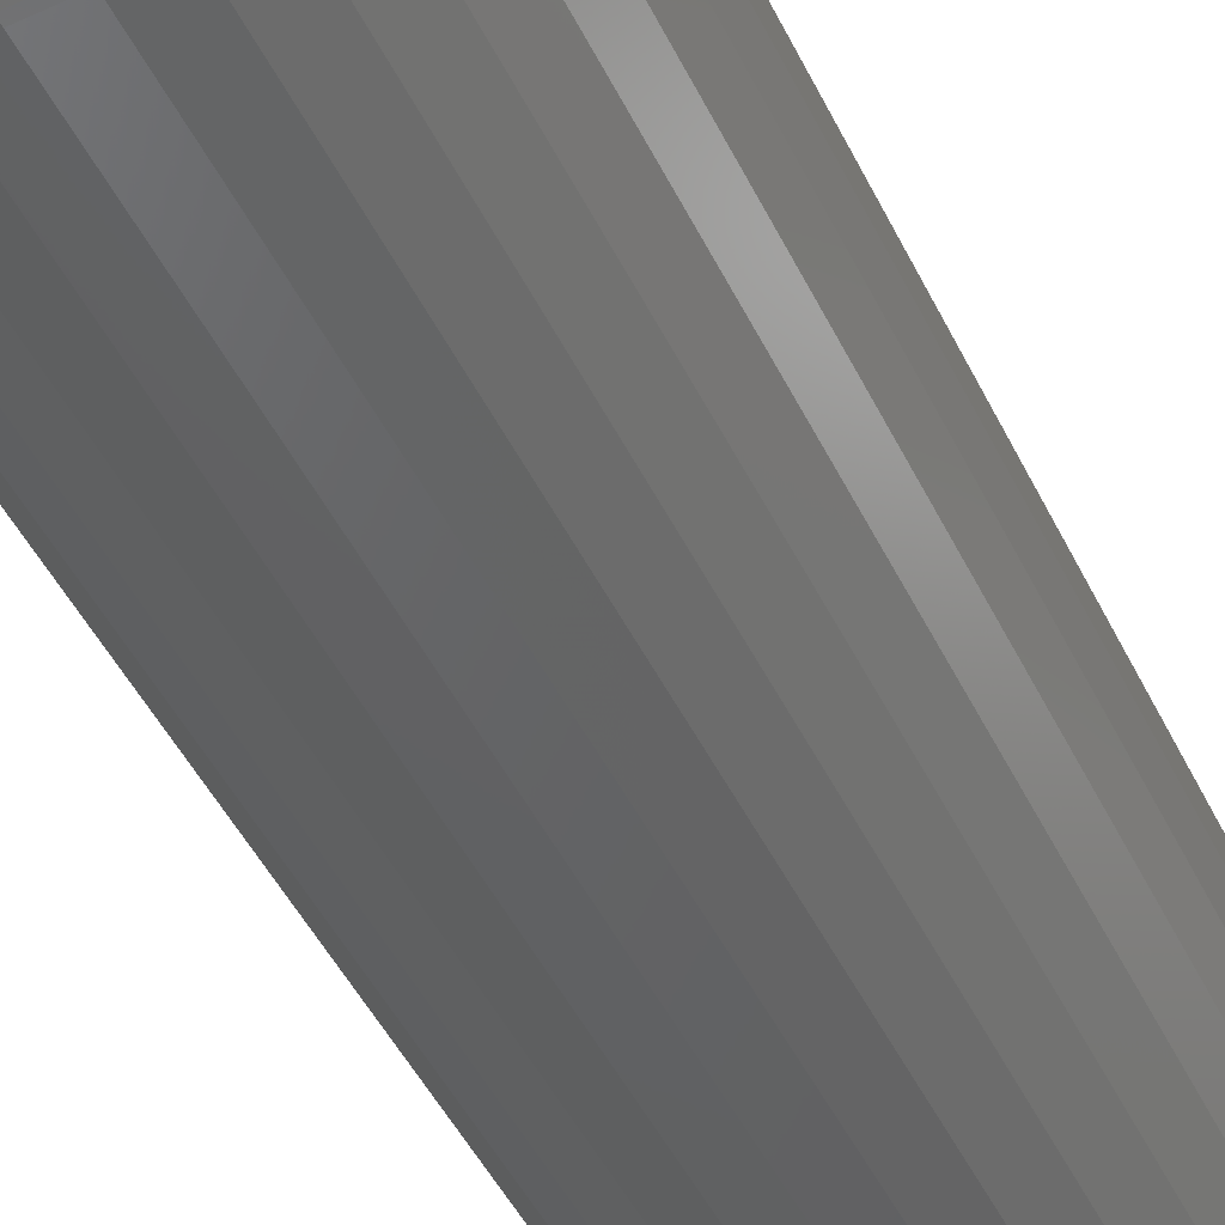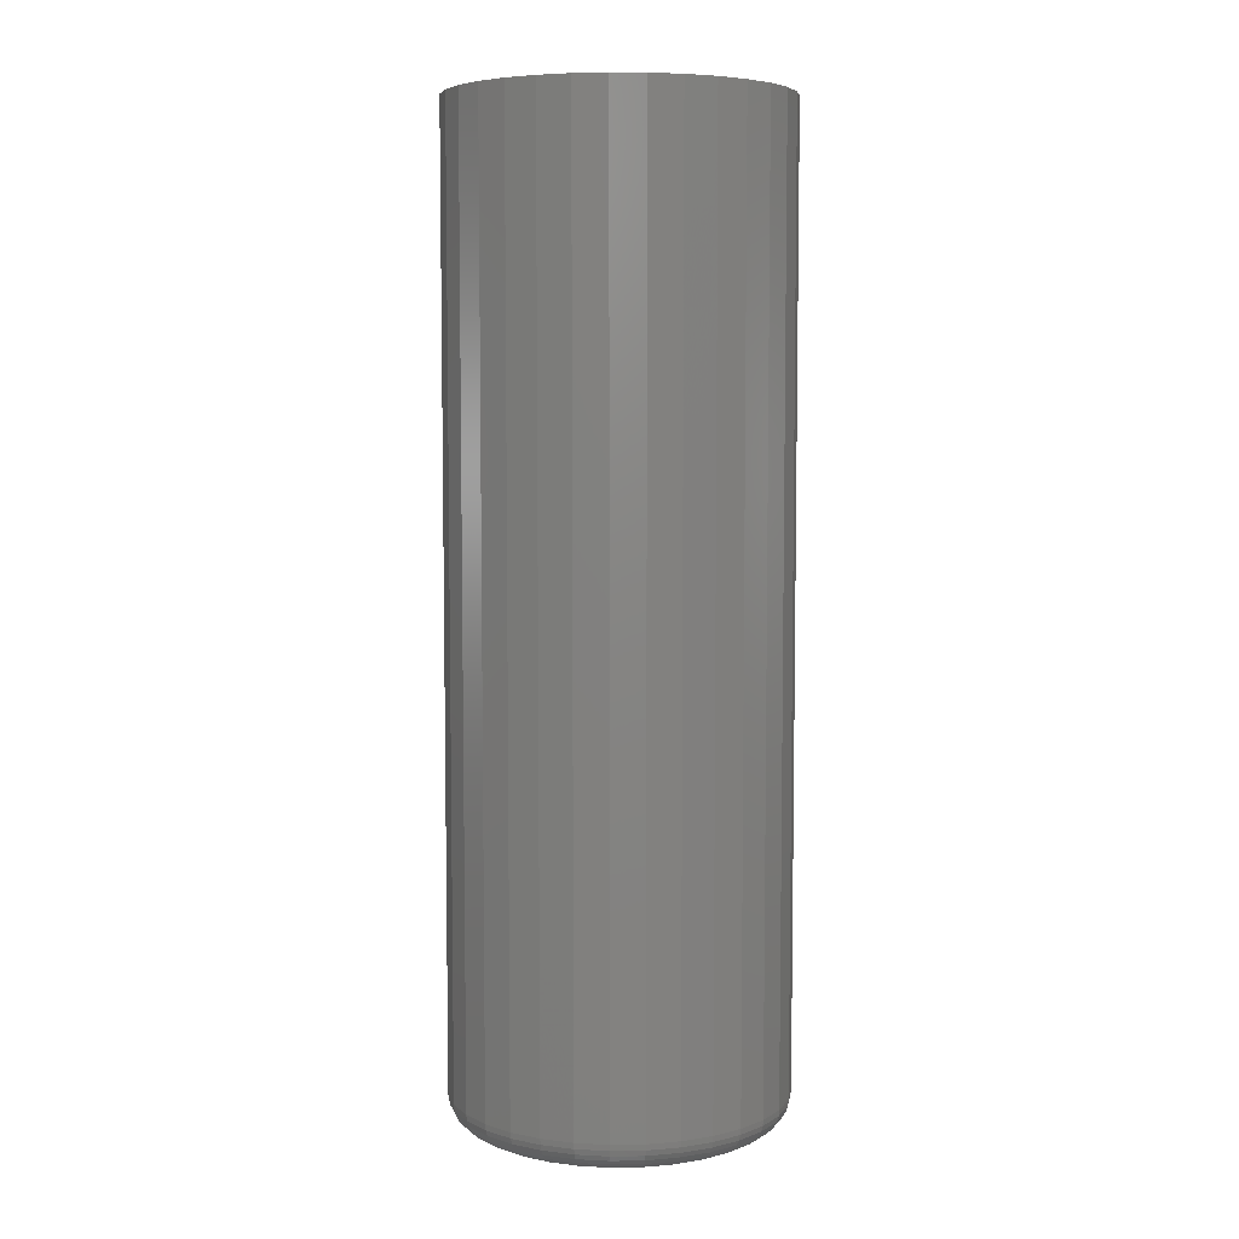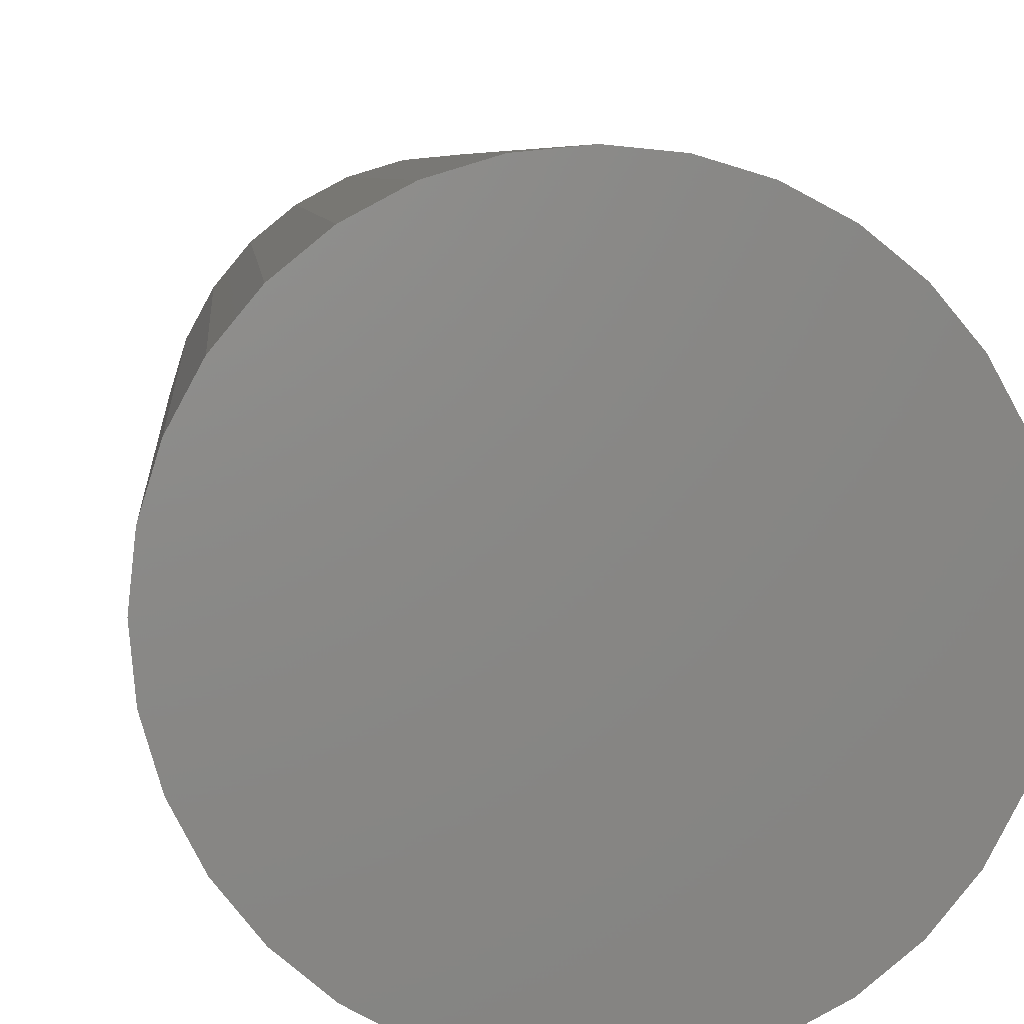
<metadata>
{"format":"stl","ext":"stl","renderer":"f3d","projection":"perspective","resolution":1024,"background":"white","views":[{"elev":-45.8,"azim":-155.5,"up":"+Y"},{"elev":6.2,"azim":-8.2,"up":"+Z"},{"elev":4.3,"azim":-3.6,"up":"+Y"}]}
</metadata>
<code>
# stl→obj: 320 verts, 636 faces
v 0.001645 0.1049 0
v 0.0221 0.1028 0
v -0.01881 0.1028 0
v -0.03848 0.09687 0
v 0.04177 0.09687 0
v -0.05661 0.08718 0
v 0.0599 0.08718 0
v 0.04177 -0.09687 0
v -0.03848 -0.09687 0
v 0.0599 -0.08718 0
v -0.01881 -0.1028 0
v 0.0221 -0.1028 0
v 0.001645 -0.1049 0
v -0.05661 -0.08718 0
v -0.0725 -0.07414 0
v 0.07579 -0.07414 0
v -0.08554 -0.05825 0
v 0.08883 -0.05825 0
v -0.09523 -0.04013 0
v 0.09852 -0.04013 0
v -0.1012 -0.02046 0
v 0.1045 -0.02046 0
v -0.1032 -3.562e-17 0
v 0.1065 -2.757e-17 0
v -0.1012 0.02046 0
v 0.1045 0.02046 0
v -0.09523 0.04013 0
v 0.09852 0.04013 0
v -0.08554 0.05825 0
v 0.08883 0.05825 0
v -0.0725 0.07414 0
v 0.07579 0.07414 0
v 0.1299 -2.593e-16 0.02344
v 0.1299 0 0.75
v 0.1275 -0.02503 0.02344
v 0.1275 -0.02503 0.75
v 0.1202 -0.04909 0.02344
v 0.1202 -0.04909 0.75
v 0.1083 -0.07127 0.02344
v 0.1083 -0.07127 0.75
v 0.09236 -0.09071 0.02344
v 0.09236 -0.09071 0.75
v 0.07292 -0.1067 0.02344
v 0.07292 -0.1067 0.75
v 0.05074 -0.1185 0.02344
v 0.05074 -0.1185 0.75
v 0.02667 -0.1258 0.02344
v 0.02667 -0.1258 0.75
v 0.001645 -0.1283 0.02344
v 0.001645 -0.1283 0.75
v -0.02338 -0.1258 0.02344
v -0.02338 -0.1258 0.75
v -0.04745 -0.1185 0.02344
v -0.04745 -0.1185 0.75
v -0.06963 -0.1067 0.02344
v -0.06963 -0.1067 0.75
v -0.08907 -0.09071 0.02344
v -0.08907 -0.09071 0.75
v -0.105 -0.07127 0.02344
v -0.105 -0.07127 0.75
v -0.1169 -0.04909 0.02344
v -0.1169 -0.04909 0.75
v -0.1242 -0.02503 0.02344
v -0.1242 -0.02503 0.75
v -0.1266 7.268e-17 0.02344
v -0.1266 1.571e-17 0.75
v -0.1242 0.02503 0.02344
v -0.1242 0.02503 0.75
v -0.1169 0.04909 0.02344
v -0.1169 0.04909 0.75
v -0.105 0.07127 0.02344
v -0.105 0.07127 0.75
v -0.08907 0.09071 0.02344
v -0.08907 0.09071 0.75
v -0.06963 0.1067 0.02344
v -0.06963 0.1067 0.75
v -0.04745 0.1185 0.02344
v -0.04745 0.1185 0.75
v -0.02338 0.1258 0.02344
v -0.02338 0.1258 0.75
v 0.001645 0.1283 0.02344
v 0.001645 0.1283 0.75
v 0.02667 0.1258 0.02344
v 0.02667 0.1258 0.75
v 0.05074 0.1185 0.02344
v 0.05074 0.1185 0.75
v 0.07292 0.1067 0.02344
v 0.07292 0.1067 0.75
v 0.09236 0.09071 0.02344
v 0.09236 0.09071 0.75
v 0.1083 0.07127 0.02344
v 0.1083 0.07127 0.75
v 0.1202 0.04909 0.02344
v 0.1202 0.04909 0.75
v 0.1275 0.02503 0.02344
v 0.1275 0.02503 0.75
v -0.1262 -4.163e-17 0.01887
v -0.1237 0.02494 0.01887
v -0.1249 -3.469e-17 0.01447
v -0.1224 0.02468 0.01447
v -0.1227 -4.163e-17 0.01042
v -0.1203 0.02426 0.01042
v -0.1198 -3.469e-17 0.006865
v -0.1174 0.02369 0.006865
v -0.1162 -4.163e-17 0.00395
v -0.114 0.023 0.00395
v -0.1122 -4.163e-17 0.001784
v -0.11 0.02221 0.001784
v -0.1078 -3.469e-17 0.0004503
v -0.1057 0.02135 0.0004503
v 0.127 0.02494 0.01887
v 0.1295 -5.551e-17 0.01887
v 0.1257 0.02468 0.01447
v 0.1282 -5.551e-17 0.01447
v 0.1236 0.02426 0.01042
v 0.126 -5.551e-17 0.01042
v 0.1207 0.02369 0.006865
v 0.1231 -5.551e-17 0.006865
v 0.1173 0.023 0.00395
v 0.1195 -5.551e-17 0.00395
v 0.1133 0.02221 0.001784
v 0.1155 -4.857e-17 0.001784
v 0.109 0.02135 0.0004503
v 0.1111 -4.857e-17 0.0004503
v 0.1198 0.04892 0.01887
v 0.1185 0.04841 0.01447
v 0.1165 0.04758 0.01042
v 0.1138 0.04647 0.006865
v 0.1105 0.04511 0.00395
v 0.1068 0.04356 0.001784
v 0.1027 0.04187 0.0004503
v 0.1079 0.07102 0.01887
v 0.1068 0.07028 0.01447
v 0.105 0.06908 0.01042
v 0.1026 0.06746 0.006865
v 0.09965 0.06549 0.00395
v 0.09628 0.06324 0.001784
v 0.09263 0.06079 0.0004503
v 0.09204 0.0904 0.01887
v 0.0911 0.08945 0.01447
v 0.08957 0.08792 0.01042
v 0.08751 0.08586 0.006865
v 0.08499 0.08335 0.00395
v 0.08213 0.08048 0.001784
v 0.07902 0.07737 0.0004503
v 0.07267 0.1063 0.01887
v 0.07193 0.1052 0.01447
v 0.07072 0.1034 0.01042
v 0.0691 0.101 0.006865
v 0.06713 0.09801 0.00395
v 0.06488 0.09464 0.001784
v 0.06244 0.09098 0.0004503
v 0.05057 0.1181 0.01887
v 0.05006 0.1169 0.01447
v 0.04923 0.1149 0.01042
v 0.04811 0.1122 0.006865
v 0.04675 0.1089 0.00395
v 0.0452 0.1052 0.001784
v 0.04352 0.1011 0.0004503
v 0.02658 0.1254 0.01887
v 0.02632 0.1241 0.01447
v 0.0259 0.122 0.01042
v 0.02533 0.1191 0.006865
v 0.02464 0.1156 0.00395
v 0.02385 0.1116 0.001784
v 0.02299 0.1073 0.0004503
v 0.001645 0.1278 0.01887
v 0.001645 0.1265 0.01447
v 0.001645 0.1243 0.01042
v 0.001645 0.1214 0.006865
v 0.001645 0.1179 0.00395
v 0.001645 0.1138 0.001784
v 0.001645 0.1094 0.0004503
v -0.0233 0.1254 0.01887
v -0.02304 0.1241 0.01447
v -0.02261 0.122 0.01042
v -0.02204 0.1191 0.006865
v -0.02135 0.1156 0.00395
v -0.02056 0.1116 0.001784
v -0.0197 0.1073 0.0004503
v -0.04728 0.1181 0.01887
v -0.04677 0.1169 0.01447
v -0.04594 0.1149 0.01042
v -0.04482 0.1122 0.006865
v -0.04346 0.1089 0.00395
v -0.04191 0.1052 0.001784
v -0.04023 0.1011 0.0004503
v -0.06938 0.1063 0.01887
v -0.06864 0.1052 0.01447
v -0.06743 0.1034 0.01042
v -0.06582 0.101 0.006865
v -0.06384 0.09801 0.00395
v -0.06159 0.09464 0.001784
v -0.05915 0.09098 0.0004503
v -0.08875 0.0904 0.01887
v -0.08781 0.08945 0.01447
v -0.08628 0.08792 0.01042
v -0.08422 0.08586 0.006865
v -0.0817 0.08335 0.00395
v -0.07884 0.08048 0.001784
v -0.07573 0.07737 0.0004503
v -0.1046 0.07102 0.01887
v -0.1035 0.07028 0.01447
v -0.1017 0.06908 0.01042
v -0.09932 0.06746 0.006865
v -0.09636 0.06549 0.00395
v -0.09299 0.06324 0.001784
v -0.08934 0.06079 0.0004503
v -0.1165 0.04892 0.01887
v -0.1152 0.04841 0.01447
v -0.1132 0.04758 0.01042
v -0.1105 0.04647 0.006865
v -0.1073 0.04511 0.00395
v -0.1035 0.04356 0.001784
v -0.09945 0.04187 0.0004503
v 0.127 -0.02494 0.01887
v 0.1257 -0.02468 0.01447
v 0.1236 -0.02426 0.01042
v 0.1207 -0.02369 0.006865
v 0.1173 -0.023 0.00395
v 0.1133 -0.02221 0.001784
v 0.109 -0.02135 0.0004503
v -0.1237 -0.02494 0.01887
v -0.1224 -0.02468 0.01447
v -0.1203 -0.02426 0.01042
v -0.1174 -0.02369 0.006865
v -0.114 -0.023 0.00395
v -0.11 -0.02221 0.001784
v -0.1057 -0.02135 0.0004503
v -0.1165 -0.04892 0.01887
v -0.1152 -0.04841 0.01447
v -0.1132 -0.04758 0.01042
v -0.1105 -0.04647 0.006865
v -0.1073 -0.04511 0.00395
v -0.1035 -0.04356 0.001784
v -0.09945 -0.04187 0.0004503
v -0.1046 -0.07102 0.01887
v -0.1035 -0.07028 0.01447
v -0.1017 -0.06908 0.01042
v -0.09932 -0.06746 0.006865
v -0.09636 -0.06549 0.00395
v -0.09299 -0.06324 0.001784
v -0.08934 -0.06079 0.0004503
v -0.08875 -0.0904 0.01887
v -0.08781 -0.08945 0.01447
v -0.08628 -0.08792 0.01042
v -0.08422 -0.08586 0.006865
v -0.0817 -0.08335 0.00395
v -0.07884 -0.08048 0.001784
v -0.07573 -0.07737 0.0004503
v -0.06938 -0.1063 0.01887
v -0.06864 -0.1052 0.01447
v -0.06743 -0.1034 0.01042
v -0.06582 -0.101 0.006865
v -0.06384 -0.09801 0.00395
v -0.06159 -0.09464 0.001784
v -0.05915 -0.09098 0.0004503
v -0.04728 -0.1181 0.01887
v -0.04677 -0.1169 0.01447
v -0.04594 -0.1149 0.01042
v -0.04482 -0.1122 0.006865
v -0.04346 -0.1089 0.00395
v -0.04191 -0.1052 0.001784
v -0.04023 -0.1011 0.0004503
v -0.0233 -0.1254 0.01887
v -0.02304 -0.1241 0.01447
v -0.02261 -0.122 0.01042
v -0.02204 -0.1191 0.006865
v -0.02135 -0.1156 0.00395
v -0.02056 -0.1116 0.001784
v -0.0197 -0.1073 0.0004503
v 0.001645 -0.1278 0.01887
v 0.001645 -0.1265 0.01447
v 0.001645 -0.1243 0.01042
v 0.001645 -0.1214 0.006865
v 0.001645 -0.1179 0.00395
v 0.001645 -0.1138 0.001784
v 0.001645 -0.1094 0.0004503
v 0.02658 -0.1254 0.01887
v 0.02632 -0.1241 0.01447
v 0.0259 -0.122 0.01042
v 0.02533 -0.1191 0.006865
v 0.02464 -0.1156 0.00395
v 0.02385 -0.1116 0.001784
v 0.02299 -0.1073 0.0004503
v 0.05057 -0.1181 0.01887
v 0.05006 -0.1169 0.01447
v 0.04923 -0.1149 0.01042
v 0.04811 -0.1122 0.006865
v 0.04675 -0.1089 0.00395
v 0.0452 -0.1052 0.001784
v 0.04352 -0.1011 0.0004503
v 0.07267 -0.1063 0.01887
v 0.07193 -0.1052 0.01447
v 0.07072 -0.1034 0.01042
v 0.0691 -0.101 0.006865
v 0.06713 -0.09801 0.00395
v 0.06488 -0.09464 0.001784
v 0.06244 -0.09098 0.0004503
v 0.09204 -0.0904 0.01887
v 0.0911 -0.08945 0.01447
v 0.08957 -0.08792 0.01042
v 0.08751 -0.08586 0.006865
v 0.08499 -0.08335 0.00395
v 0.08213 -0.08048 0.001784
v 0.07902 -0.07737 0.0004503
v 0.1079 -0.07102 0.01887
v 0.1068 -0.07028 0.01447
v 0.105 -0.06908 0.01042
v 0.1026 -0.06746 0.006865
v 0.09965 -0.06549 0.00395
v 0.09628 -0.06324 0.001784
v 0.09263 -0.06079 0.0004503
v 0.1198 -0.04892 0.01887
v 0.1185 -0.04841 0.01447
v 0.1165 -0.04758 0.01042
v 0.1138 -0.04647 0.006865
v 0.1105 -0.04511 0.00395
v 0.1068 -0.04356 0.001784
v 0.1027 -0.04187 0.0004503
f 1 2 3
f 4 3 2
f 5 4 2
f 6 4 5
f 7 6 5
f 8 9 10
f 11 9 8
f 12 11 8
f 13 11 12
f 9 14 10
f 10 14 15
f 10 15 16
f 16 15 17
f 16 17 18
f 18 17 19
f 18 19 20
f 20 19 21
f 20 21 22
f 22 21 23
f 22 23 24
f 24 23 25
f 24 25 26
f 26 25 27
f 26 27 28
f 28 27 29
f 28 29 30
f 30 29 31
f 30 31 32
f 32 31 6
f 32 6 7
f 33 34 35
f 35 34 36
f 35 36 37
f 37 36 38
f 37 38 39
f 39 38 40
f 39 40 41
f 41 40 42
f 41 42 43
f 43 42 44
f 43 44 45
f 45 44 46
f 45 46 47
f 47 46 48
f 47 48 49
f 49 48 50
f 49 50 51
f 51 50 52
f 51 52 53
f 53 52 54
f 53 54 55
f 55 54 56
f 55 56 57
f 57 56 58
f 57 58 59
f 59 58 60
f 59 60 61
f 61 60 62
f 61 62 63
f 63 62 64
f 63 64 65
f 65 64 66
f 65 66 67
f 67 66 68
f 67 68 69
f 69 68 70
f 69 70 71
f 71 70 72
f 71 72 73
f 73 72 74
f 73 74 75
f 75 74 76
f 75 76 77
f 77 76 78
f 77 78 79
f 79 78 80
f 79 80 81
f 81 80 82
f 81 82 83
f 83 82 84
f 83 84 85
f 85 84 86
f 85 86 87
f 87 86 88
f 87 88 89
f 89 88 90
f 89 90 91
f 91 90 92
f 91 92 93
f 93 92 94
f 93 94 95
f 95 94 96
f 95 96 33
f 33 96 34
f 65 67 97
f 97 67 98
f 97 98 99
f 99 98 100
f 99 100 101
f 101 100 102
f 101 102 103
f 103 102 104
f 103 104 105
f 105 104 106
f 105 106 107
f 107 106 108
f 107 108 109
f 109 108 110
f 109 110 23
f 23 110 25
f 95 33 111
f 111 33 112
f 111 112 113
f 113 112 114
f 113 114 115
f 115 114 116
f 115 116 117
f 117 116 118
f 117 118 119
f 119 118 120
f 119 120 121
f 121 120 122
f 121 122 123
f 123 122 124
f 123 124 26
f 26 124 24
f 93 95 125
f 125 95 111
f 125 111 126
f 126 111 113
f 126 113 127
f 127 113 115
f 127 115 128
f 128 115 117
f 128 117 129
f 129 117 119
f 129 119 130
f 130 119 121
f 130 121 131
f 131 121 123
f 131 123 28
f 28 123 26
f 91 93 132
f 132 93 125
f 132 125 133
f 133 125 126
f 133 126 134
f 134 126 127
f 134 127 135
f 135 127 128
f 135 128 136
f 136 128 129
f 136 129 137
f 137 129 130
f 137 130 138
f 138 130 131
f 138 131 30
f 30 131 28
f 89 91 139
f 139 91 132
f 139 132 140
f 140 132 133
f 140 133 141
f 141 133 134
f 141 134 142
f 142 134 135
f 142 135 143
f 143 135 136
f 143 136 144
f 144 136 137
f 144 137 145
f 145 137 138
f 145 138 32
f 32 138 30
f 87 89 146
f 146 89 139
f 146 139 147
f 147 139 140
f 147 140 148
f 148 140 141
f 148 141 149
f 149 141 142
f 149 142 150
f 150 142 143
f 150 143 151
f 151 143 144
f 151 144 152
f 152 144 145
f 152 145 7
f 7 145 32
f 85 87 153
f 153 87 146
f 153 146 154
f 154 146 147
f 154 147 155
f 155 147 148
f 155 148 156
f 156 148 149
f 156 149 157
f 157 149 150
f 157 150 158
f 158 150 151
f 158 151 159
f 159 151 152
f 159 152 5
f 5 152 7
f 83 85 160
f 160 85 153
f 160 153 161
f 161 153 154
f 161 154 162
f 162 154 155
f 162 155 163
f 163 155 156
f 163 156 164
f 164 156 157
f 164 157 165
f 165 157 158
f 165 158 166
f 166 158 159
f 166 159 2
f 2 159 5
f 81 83 167
f 167 83 160
f 167 160 168
f 168 160 161
f 168 161 169
f 169 161 162
f 169 162 170
f 170 162 163
f 170 163 171
f 171 163 164
f 171 164 172
f 172 164 165
f 172 165 173
f 173 165 166
f 173 166 1
f 1 166 2
f 79 81 174
f 174 81 167
f 174 167 175
f 175 167 168
f 175 168 176
f 176 168 169
f 176 169 177
f 177 169 170
f 177 170 178
f 178 170 171
f 178 171 179
f 179 171 172
f 179 172 180
f 180 172 173
f 180 173 3
f 3 173 1
f 77 79 181
f 181 79 174
f 181 174 182
f 182 174 175
f 182 175 183
f 183 175 176
f 183 176 184
f 184 176 177
f 184 177 185
f 185 177 178
f 185 178 186
f 186 178 179
f 186 179 187
f 187 179 180
f 187 180 4
f 4 180 3
f 75 77 188
f 188 77 181
f 188 181 189
f 189 181 182
f 189 182 190
f 190 182 183
f 190 183 191
f 191 183 184
f 191 184 192
f 192 184 185
f 192 185 193
f 193 185 186
f 193 186 194
f 194 186 187
f 194 187 6
f 6 187 4
f 73 75 195
f 195 75 188
f 195 188 196
f 196 188 189
f 196 189 197
f 197 189 190
f 197 190 198
f 198 190 191
f 198 191 199
f 199 191 192
f 199 192 200
f 200 192 193
f 200 193 201
f 201 193 194
f 201 194 31
f 31 194 6
f 71 73 202
f 202 73 195
f 202 195 203
f 203 195 196
f 203 196 204
f 204 196 197
f 204 197 205
f 205 197 198
f 205 198 206
f 206 198 199
f 206 199 207
f 207 199 200
f 207 200 208
f 208 200 201
f 208 201 29
f 29 201 31
f 69 71 209
f 209 71 202
f 209 202 210
f 210 202 203
f 210 203 211
f 211 203 204
f 211 204 212
f 212 204 205
f 212 205 213
f 213 205 206
f 213 206 214
f 214 206 207
f 214 207 215
f 215 207 208
f 215 208 27
f 27 208 29
f 67 69 98
f 98 69 209
f 98 209 100
f 100 209 210
f 100 210 102
f 102 210 211
f 102 211 104
f 104 211 212
f 104 212 106
f 106 212 213
f 106 213 108
f 108 213 214
f 108 214 110
f 110 214 215
f 110 215 25
f 25 215 27
f 33 35 112
f 112 35 216
f 112 216 114
f 114 216 217
f 114 217 116
f 116 217 218
f 116 218 118
f 118 218 219
f 118 219 120
f 120 219 220
f 120 220 122
f 122 220 221
f 122 221 124
f 124 221 222
f 124 222 24
f 24 222 22
f 63 65 223
f 223 65 97
f 223 97 224
f 224 97 99
f 224 99 225
f 225 99 101
f 225 101 226
f 226 101 103
f 226 103 227
f 227 103 105
f 227 105 228
f 228 105 107
f 228 107 229
f 229 107 109
f 229 109 21
f 21 109 23
f 61 63 230
f 230 63 223
f 230 223 231
f 231 223 224
f 231 224 232
f 232 224 225
f 232 225 233
f 233 225 226
f 233 226 234
f 234 226 227
f 234 227 235
f 235 227 228
f 235 228 236
f 236 228 229
f 236 229 19
f 19 229 21
f 59 61 237
f 237 61 230
f 237 230 238
f 238 230 231
f 238 231 239
f 239 231 232
f 239 232 240
f 240 232 233
f 240 233 241
f 241 233 234
f 241 234 242
f 242 234 235
f 242 235 243
f 243 235 236
f 243 236 17
f 17 236 19
f 57 59 244
f 244 59 237
f 244 237 245
f 245 237 238
f 245 238 246
f 246 238 239
f 246 239 247
f 247 239 240
f 247 240 248
f 248 240 241
f 248 241 249
f 249 241 242
f 249 242 250
f 250 242 243
f 250 243 15
f 15 243 17
f 55 57 251
f 251 57 244
f 251 244 252
f 252 244 245
f 252 245 253
f 253 245 246
f 253 246 254
f 254 246 247
f 254 247 255
f 255 247 248
f 255 248 256
f 256 248 249
f 256 249 257
f 257 249 250
f 257 250 14
f 14 250 15
f 53 55 258
f 258 55 251
f 258 251 259
f 259 251 252
f 259 252 260
f 260 252 253
f 260 253 261
f 261 253 254
f 261 254 262
f 262 254 255
f 262 255 263
f 263 255 256
f 263 256 264
f 264 256 257
f 264 257 9
f 9 257 14
f 51 53 265
f 265 53 258
f 265 258 266
f 266 258 259
f 266 259 267
f 267 259 260
f 267 260 268
f 268 260 261
f 268 261 269
f 269 261 262
f 269 262 270
f 270 262 263
f 270 263 271
f 271 263 264
f 271 264 11
f 11 264 9
f 49 51 272
f 272 51 265
f 272 265 273
f 273 265 266
f 273 266 274
f 274 266 267
f 274 267 275
f 275 267 268
f 275 268 276
f 276 268 269
f 276 269 277
f 277 269 270
f 277 270 278
f 278 270 271
f 278 271 13
f 13 271 11
f 47 49 279
f 279 49 272
f 279 272 280
f 280 272 273
f 280 273 281
f 281 273 274
f 281 274 282
f 282 274 275
f 282 275 283
f 283 275 276
f 283 276 284
f 284 276 277
f 284 277 285
f 285 277 278
f 285 278 12
f 12 278 13
f 45 47 286
f 286 47 279
f 286 279 287
f 287 279 280
f 287 280 288
f 288 280 281
f 288 281 289
f 289 281 282
f 289 282 290
f 290 282 283
f 290 283 291
f 291 283 284
f 291 284 292
f 292 284 285
f 292 285 8
f 8 285 12
f 43 45 293
f 293 45 286
f 293 286 294
f 294 286 287
f 294 287 295
f 295 287 288
f 295 288 296
f 296 288 289
f 296 289 297
f 297 289 290
f 297 290 298
f 298 290 291
f 298 291 299
f 299 291 292
f 299 292 10
f 10 292 8
f 41 43 300
f 300 43 293
f 300 293 301
f 301 293 294
f 301 294 302
f 302 294 295
f 302 295 303
f 303 295 296
f 303 296 304
f 304 296 297
f 304 297 305
f 305 297 298
f 305 298 306
f 306 298 299
f 306 299 16
f 16 299 10
f 39 41 307
f 307 41 300
f 307 300 308
f 308 300 301
f 308 301 309
f 309 301 302
f 309 302 310
f 310 302 303
f 310 303 311
f 311 303 304
f 311 304 312
f 312 304 305
f 312 305 313
f 313 305 306
f 313 306 18
f 18 306 16
f 37 39 314
f 314 39 307
f 314 307 315
f 315 307 308
f 315 308 316
f 316 308 309
f 316 309 317
f 317 309 310
f 317 310 318
f 318 310 311
f 318 311 319
f 319 311 312
f 319 312 320
f 320 312 313
f 320 313 20
f 20 313 18
f 35 37 216
f 216 37 314
f 216 314 217
f 217 314 315
f 217 315 218
f 218 315 316
f 218 316 219
f 219 316 317
f 219 317 220
f 220 317 318
f 220 318 221
f 221 318 319
f 221 319 222
f 222 319 320
f 222 320 22
f 22 320 20
f 80 84 82
f 84 80 78
f 84 78 86
f 86 78 76
f 86 76 88
f 44 54 46
f 46 54 52
f 46 52 48
f 48 52 50
f 88 76 90
f 90 76 74
f 90 74 92
f 92 74 72
f 92 72 94
f 94 72 70
f 94 70 96
f 96 70 68
f 96 68 34
f 34 68 66
f 34 66 36
f 36 66 64
f 36 64 38
f 38 64 62
f 38 62 40
f 40 62 60
f 40 60 42
f 42 60 58
f 42 58 44
f 44 58 56
f 44 56 54

</code>
